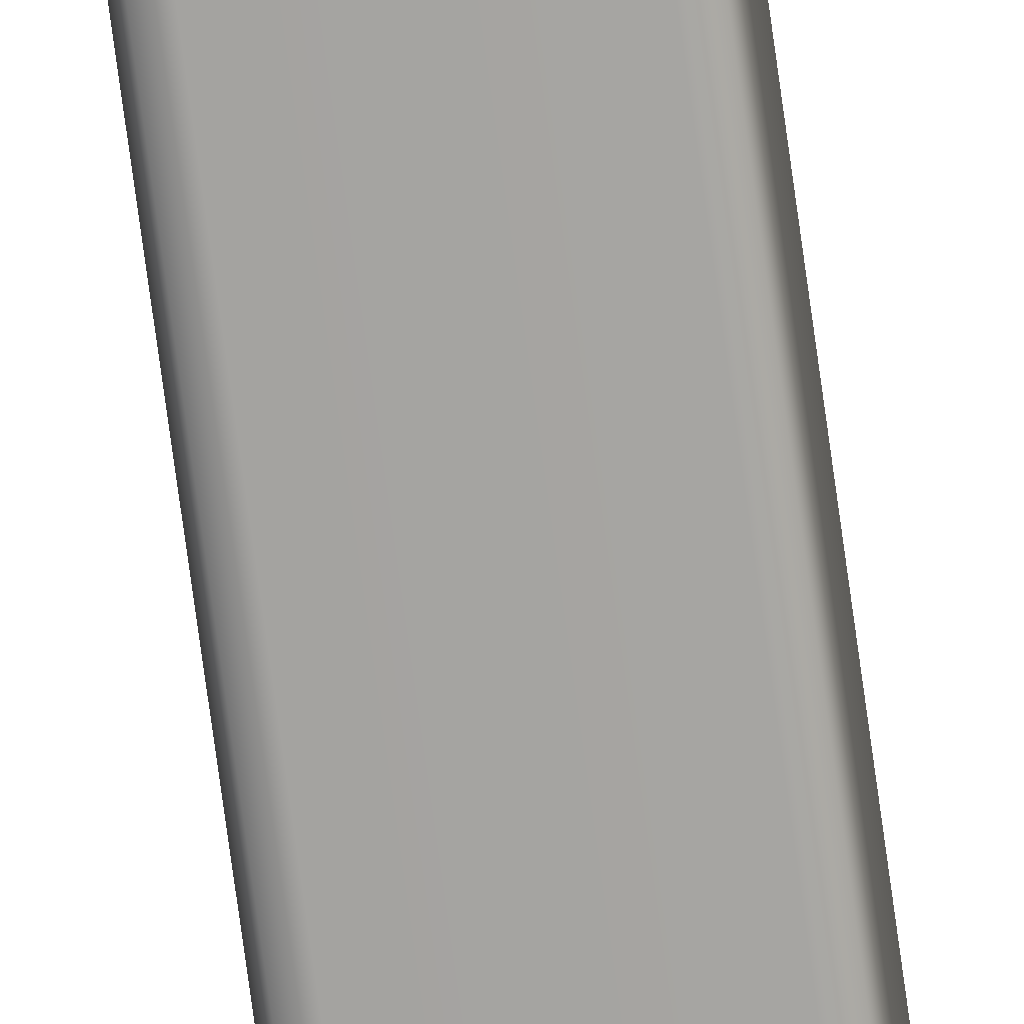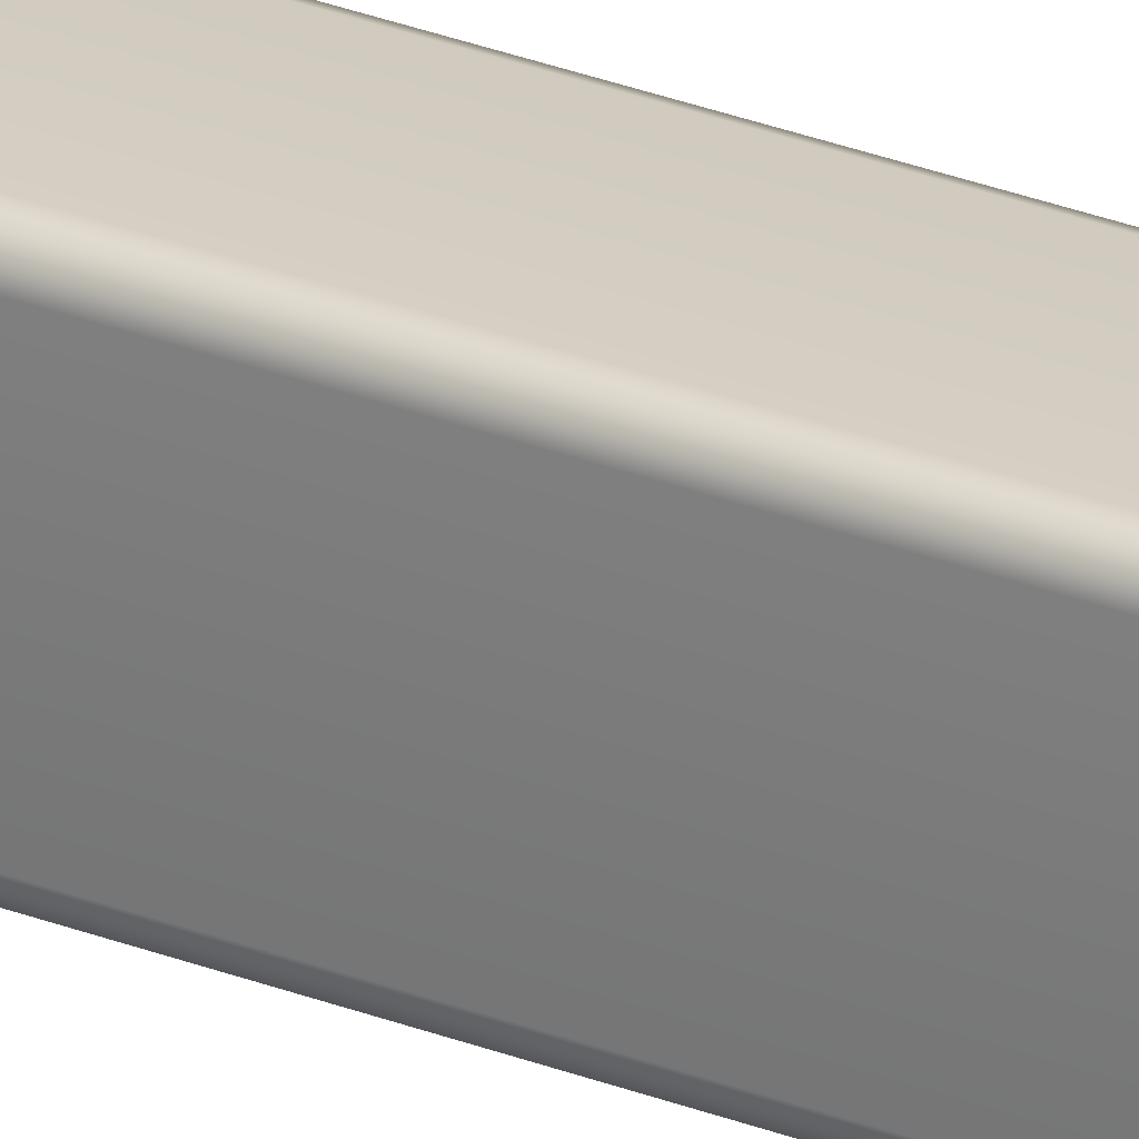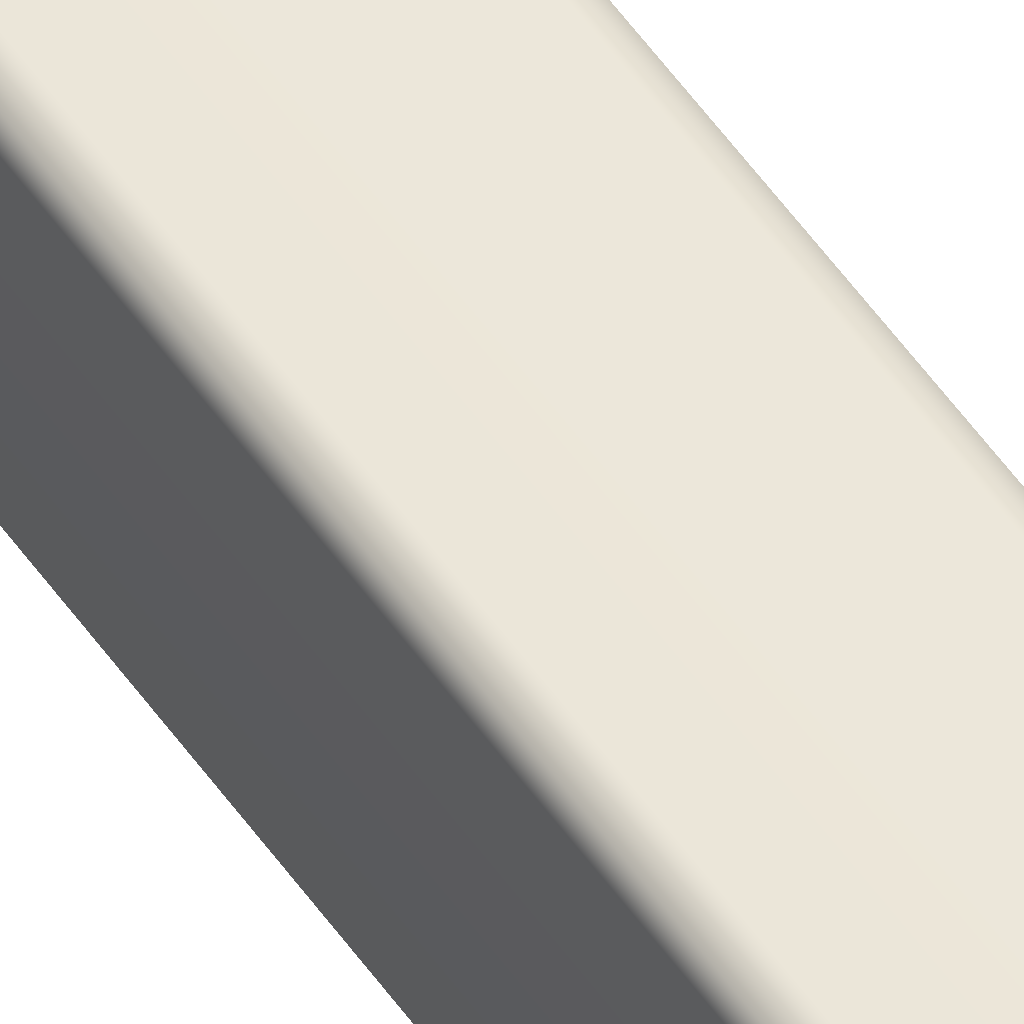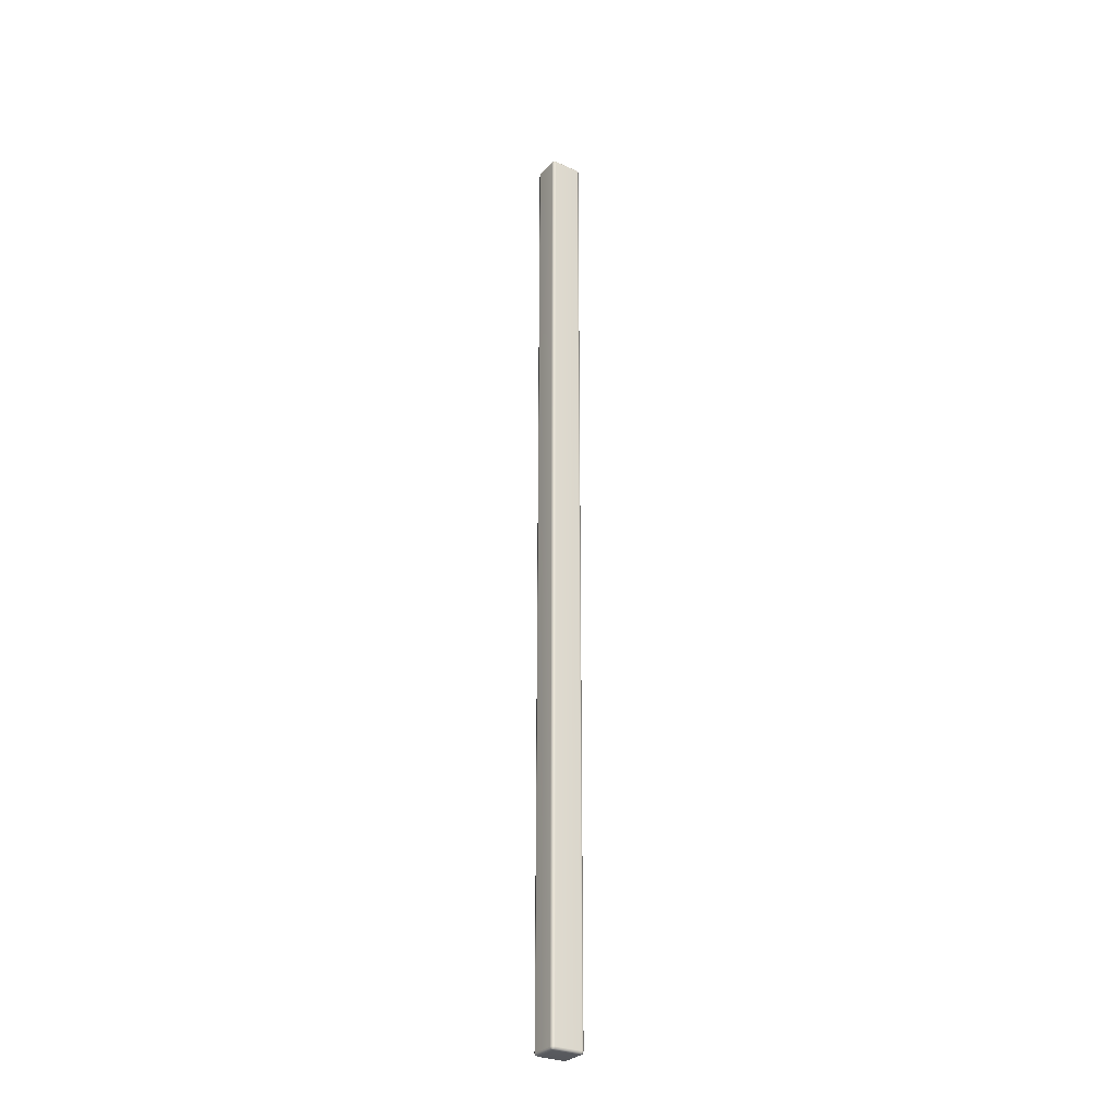
<metadata>
{"format":"obj","ext":"obj","renderer":"f3d","projection":"perspective","resolution":1024,"background":"white","views":[{"elev":-73.4,"azim":7.7,"up":"+Y"},{"elev":24.7,"azim":-55.9,"up":"+Y"},{"elev":50.9,"azim":146.9,"up":"+Y"},{"elev":-29.0,"azim":56.7,"up":"+Z"}]}
</metadata>
<code>
g ENV_SY01_G9_Section2_Hardp_Line_A_MO
v -0.4643 -0.5703 17.33
v -0.5487 -0.5374 -17.22
v -0.5487 -0.5374 17.33
v -0.4643 -0.5703 -17.22
v 0.3766 -0.5703 17.33
v 0.3766 -0.5703 -17.22
v 0.461 -0.5374 17.33
v 0.461 -0.5374 -17.22
v -0.5487 -0.5374 -17.22
v -0.5837 -0.4583 17.33
v -0.5487 -0.5374 17.33
v -0.5837 -0.4583 -17.22
v -0.5858 0.5232 -17.22
v -0.5858 0.5232 17.33
v -0.5508 0.6023 -17.22
v -0.5508 0.6023 17.33
v -0.5508 0.5232 -17.3
v -0.5349 0.588 -17.28
v -0.5858 0.5232 -17.22
v -0.5487 -0.4583 -17.3
v -0.5837 -0.4583 -17.22
v -0.5487 -0.5374 -17.22
v -0.5333 -0.5225 -17.28
v -0.5508 0.5232 17.41
v -0.5858 0.5232 17.33
v -0.5349 0.588 17.4
v -0.5837 -0.4583 17.33
v -0.4665 0.6023 17.41
v -0.5508 0.6023 17.33
v -0.5487 -0.4583 17.41
v -0.5487 -0.5374 17.33
v -0.5333 -0.5225 17.4
v -0.4643 -0.5374 17.41
v -0.4665 0.5232 17.44
v -0.4643 -0.4583 17.44
v 0.3766 -0.5374 17.41
v 0.3766 0.5253 17.44
v 0.3766 -0.4583 17.44
v 0.461 -0.4583 17.41
v 0.4456 -0.5225 17.4
v 0.461 -0.5374 17.33
v 0.496 -0.4583 17.33
v 0.496 0.5253 17.33
v 0.461 0.5253 17.41
v 0.461 0.6044 17.33
v 0.3766 0.6044 17.41
v 0.4456 0.5901 17.4
v 0.461 0.6044 17.33
v -0.4665 0.6352 17.33
v 0.3766 0.6373 17.33
v 0.461 0.6044 -17.22
v -0.4665 0.6352 -17.22
v -0.5508 0.6023 -17.22
v 0.3766 0.6373 -17.22
v -0.4665 0.6023 -17.3
v -0.5349 0.588 -17.28
v -0.5508 0.5232 -17.3
v 0.3766 0.6044 -17.3
v 0.4456 0.5901 -17.28
v 0.461 0.5253 -17.3
v -0.4665 0.5232 -17.33
v 0.3766 0.5253 -17.33
v 0.461 -0.4583 -17.3
v -0.4643 -0.4583 -17.33
v -0.5487 -0.4583 -17.3
v 0.3766 -0.4583 -17.33
v -0.4643 -0.5374 -17.3
v -0.5333 -0.5225 -17.28
v -0.5487 -0.5374 -17.22
v -0.4643 -0.5703 -17.22
v 0.3766 -0.5374 -17.3
v 0.4456 -0.5225 -17.28
v 0.3766 -0.5703 -17.22
v 0.461 -0.5374 -17.22
v 0.496 -0.4583 17.33
v 0.496 -0.4583 -17.22
v 0.461 -0.5374 -17.22
v 0.461 -0.5374 17.33
v 0.496 0.5253 17.33
v 0.496 -0.4583 -17.22
v 0.496 -0.4583 17.33
v 0.496 0.5253 -17.22
v 0.461 0.6044 -17.22
v 0.4456 0.5901 -17.28
v 0.461 0.5253 -17.3
v 0.496 0.5253 -17.22
v 0.496 -0.4583 -17.22
v 0.461 -0.4583 -17.3
v 0.461 -0.5374 -17.22
v 0.4456 -0.5225 -17.28
v -0.5487 -0.5374 17.33
v -0.5333 -0.5225 17.4
v -0.4643 -0.5374 17.41
v -0.4643 -0.5703 17.33
v 0.3766 -0.5703 17.33
v 0.3766 -0.5374 17.41
v 0.461 -0.5374 17.33
v 0.4456 -0.5225 17.4
g ENV_SY01_G9_Section2_Hardp_Line_A_MO_0
f 3 2 1
f 2 4 1
f 1 4 5
f 4 6 5
f 5 6 7
f 6 8 7
f 11 10 9
f 10 12 9
f 13 12 10
f 14 13 10
f 15 13 14
f 16 15 14
f 15 18 17
f 19 15 17
f 17 20 19
f 20 21 19
f 21 20 22
f 20 23 22
f 25 24 16
f 24 26 16
f 24 25 27
f 28 26 24
f 29 26 28
f 30 24 27
f 27 31 30
f 31 32 30
f 30 32 33
f 34 24 30
f 34 28 24
f 35 30 33
f 35 34 30
f 33 36 35
f 37 34 35
f 34 37 28
f 36 38 35
f 38 37 35
f 38 36 39
f 36 40 39
f 39 40 41
f 42 39 41
f 42 43 39
f 39 44 38
f 43 44 39
f 44 37 38
f 43 45 44
f 37 46 28
f 37 44 46
f 45 47 44
f 44 47 46
f 46 47 48
f 28 46 49
f 49 29 28
f 50 46 48
f 46 50 49
f 48 51 50
f 49 52 29
f 52 53 29
f 50 54 49
f 51 54 50
f 54 52 49
f 52 55 53
f 52 54 55
f 55 56 53
f 57 56 55
f 54 51 58
f 54 58 55
f 51 59 58
f 58 59 60
f 61 57 55
f 55 58 61
f 62 58 60
f 58 62 61
f 60 63 62
f 61 64 57
f 64 65 57
f 62 66 61
f 63 66 62
f 66 64 61
f 64 67 65
f 64 66 67
f 67 68 65
f 69 68 67
f 70 69 67
f 66 63 71
f 66 71 67
f 67 71 70
f 63 72 71
f 71 73 70
f 71 72 74
f 73 71 74
f 77 76 75
f 78 77 75
f 81 80 79
f 80 82 79
f 79 82 45
f 82 83 45
f 85 84 83
f 86 85 83
f 86 87 85
f 87 88 85
f 87 89 88
f 89 90 88
f 93 92 91
f 94 93 91
f 94 95 93
f 95 96 93
f 95 97 96
f 97 98 96

</code>
